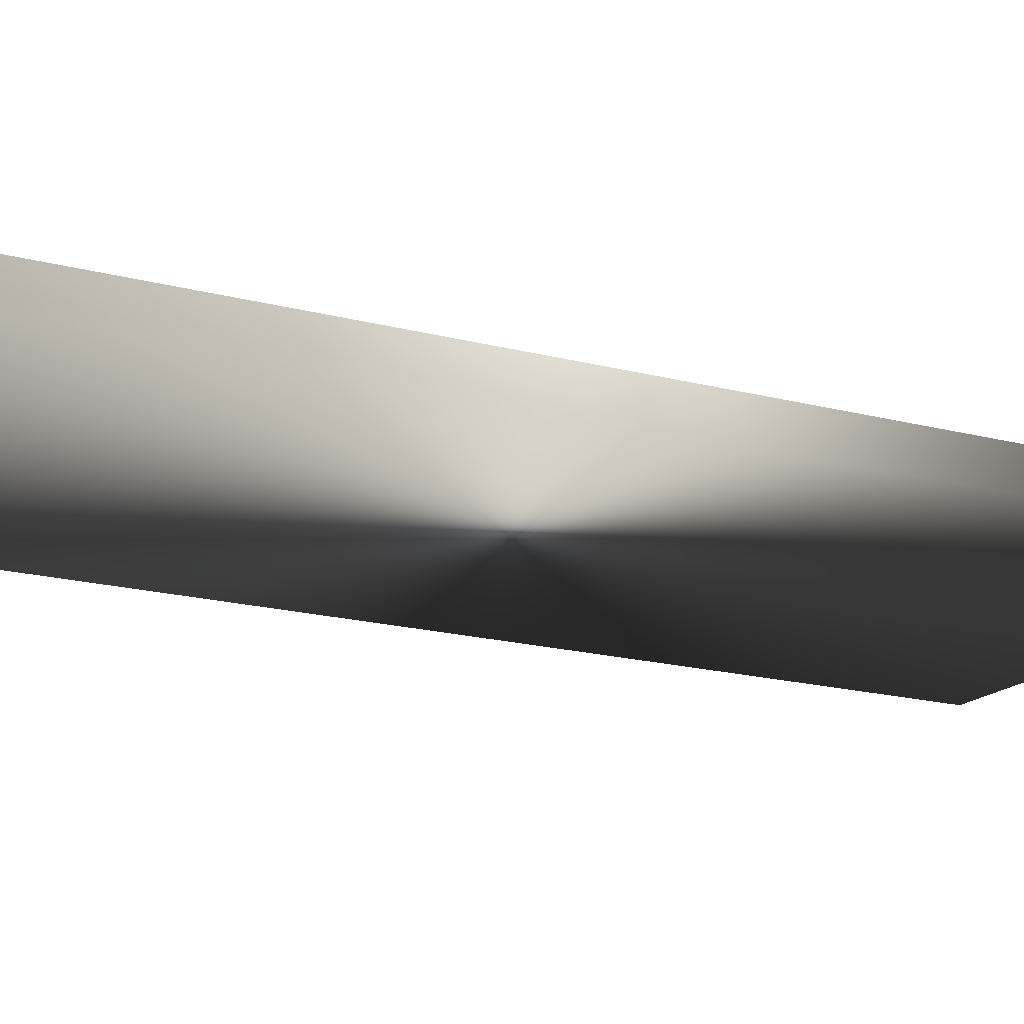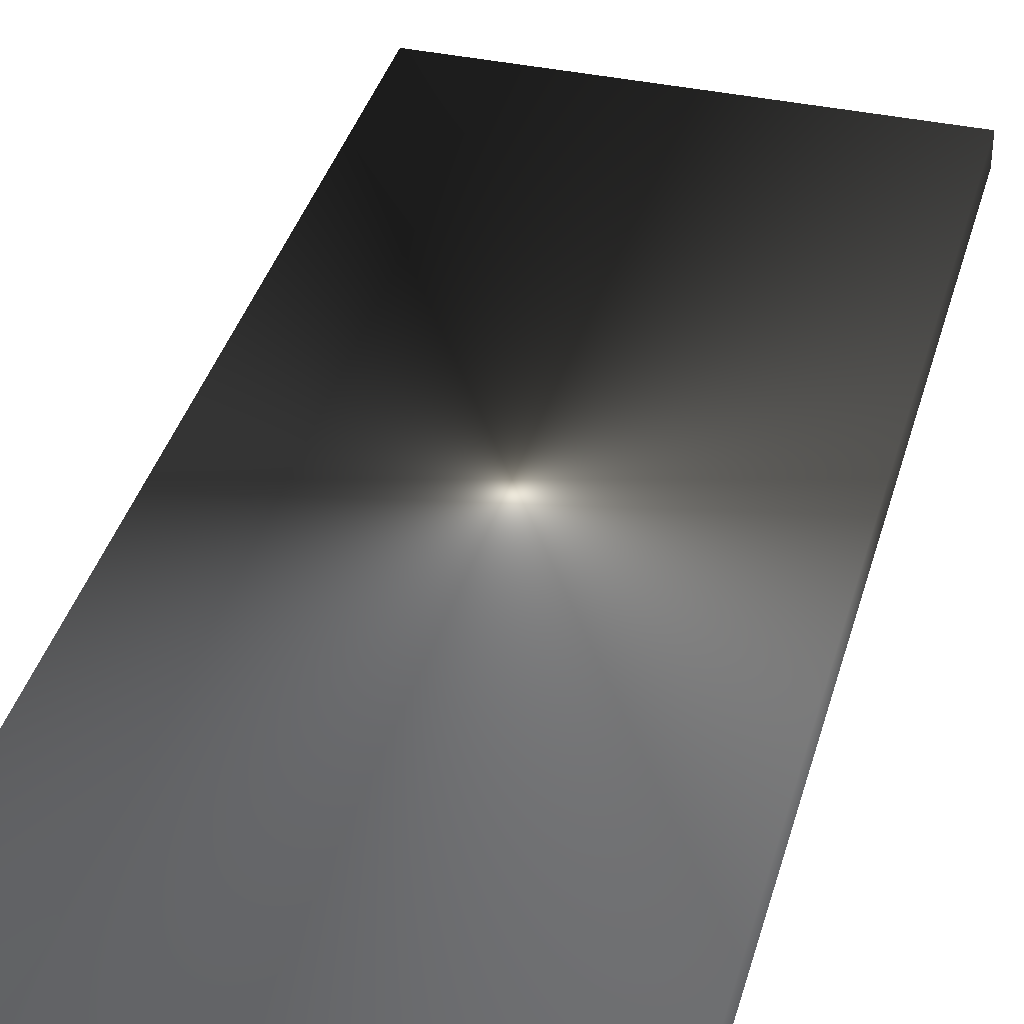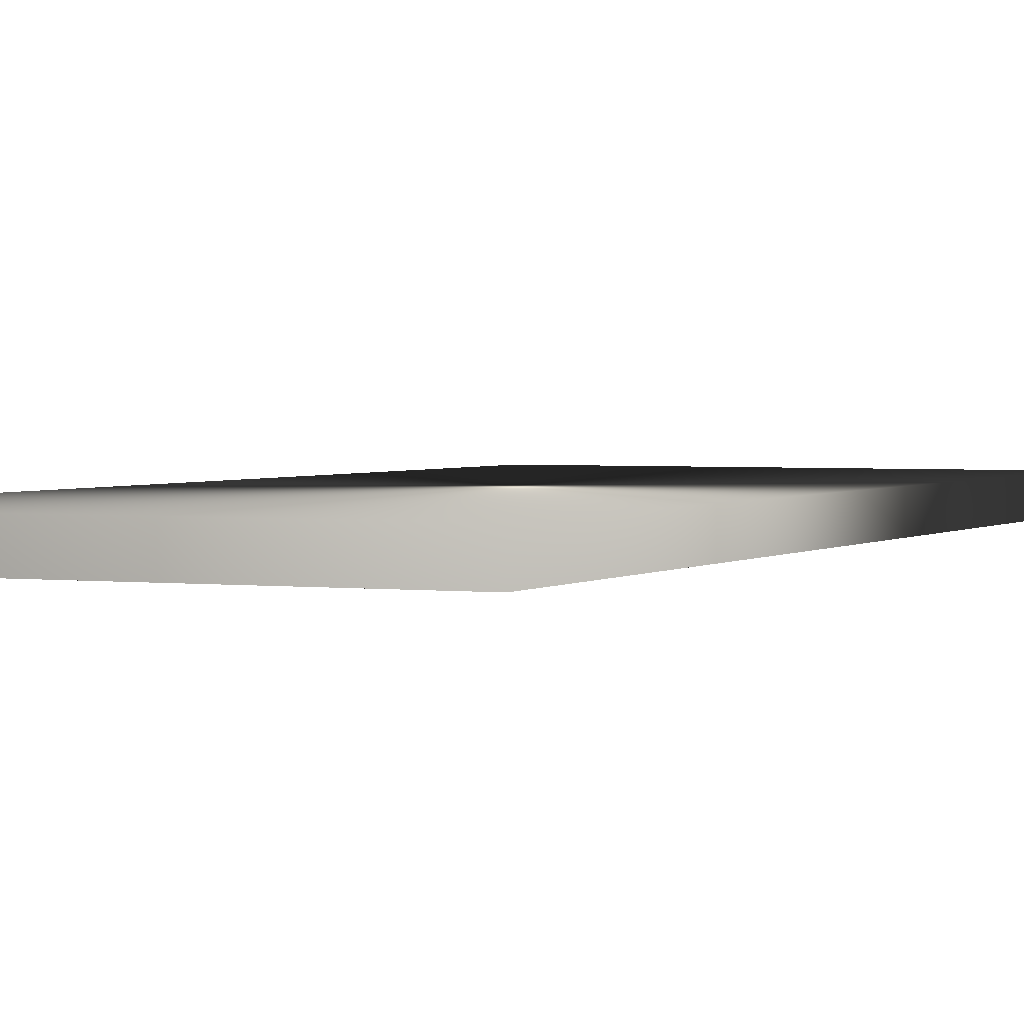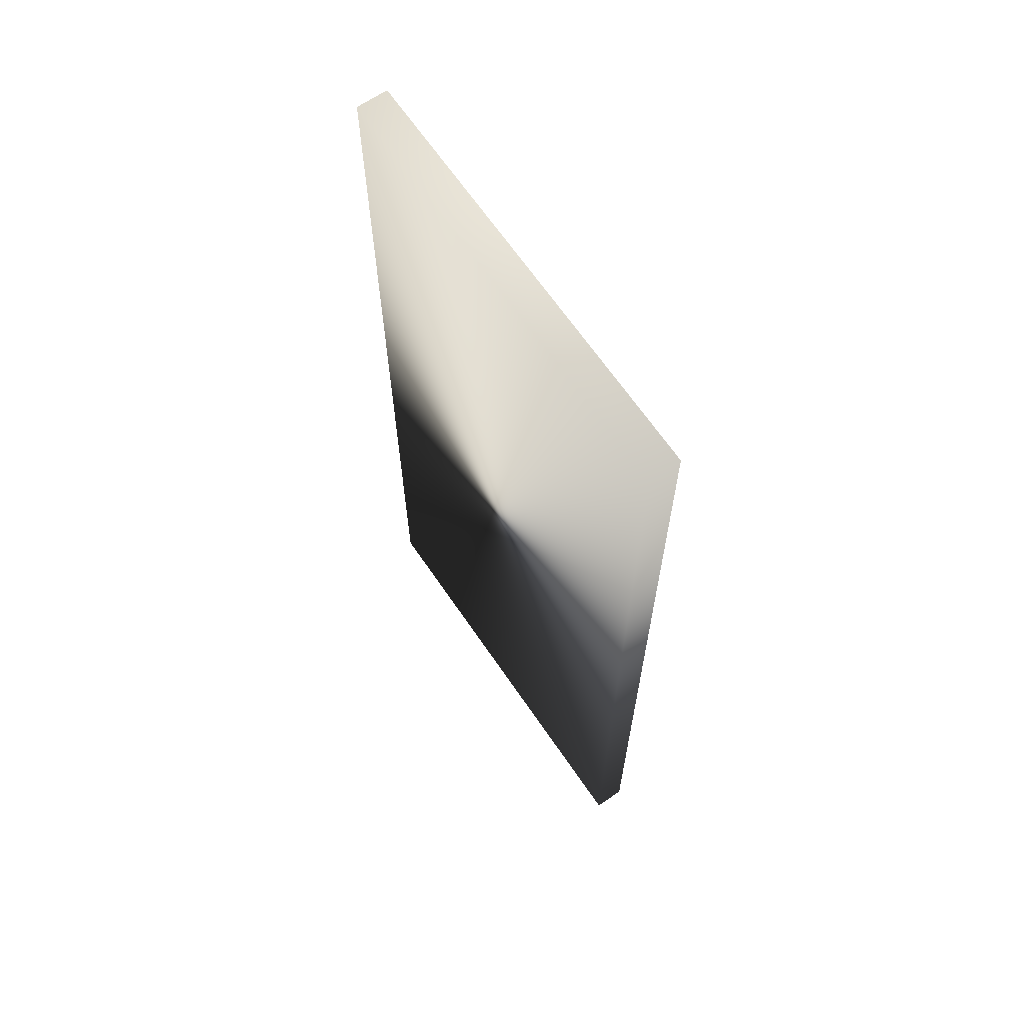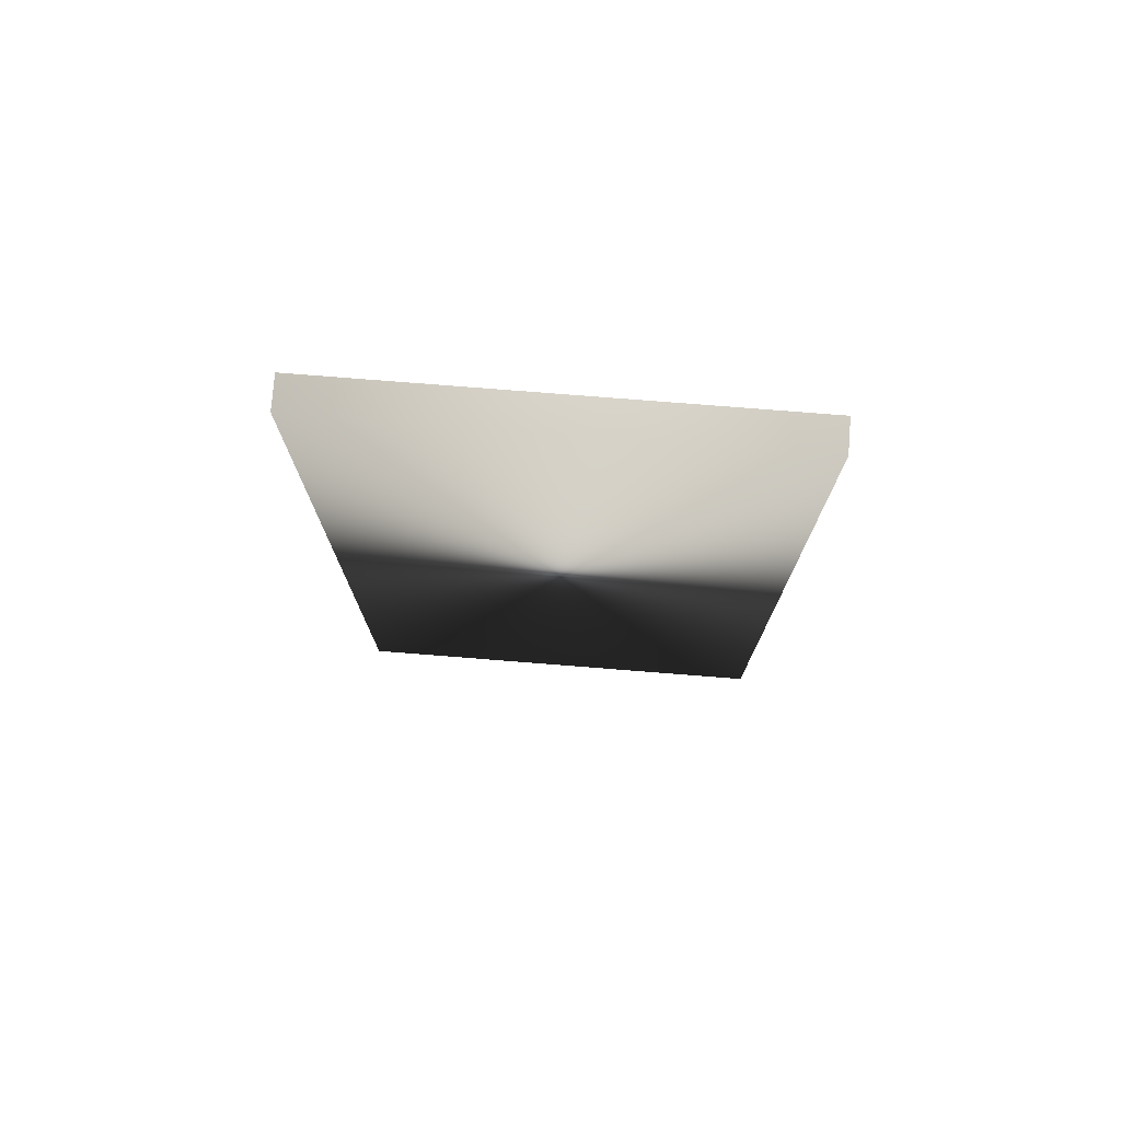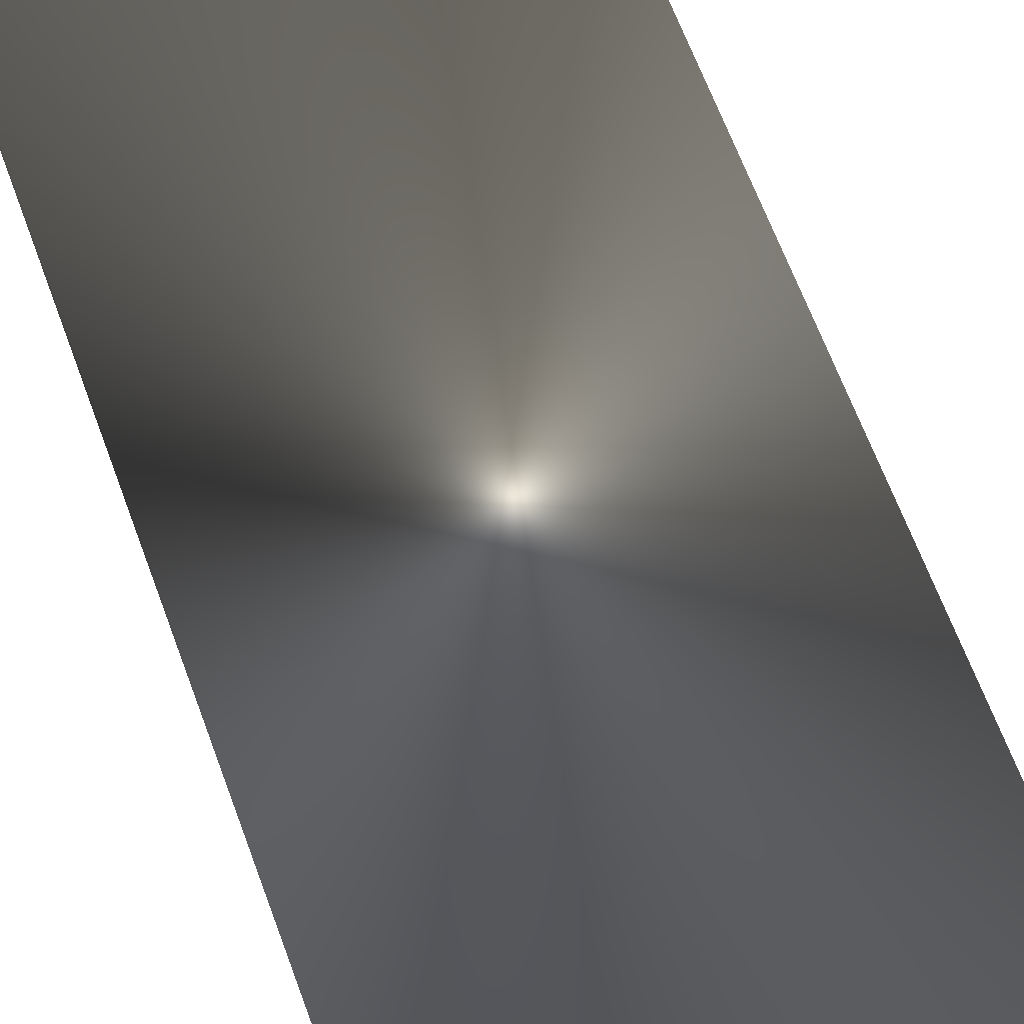
<metadata>
{"format":"obj","ext":"obj","renderer":"f3d","projection":"perspective","resolution":1024,"background":"white","views":[{"elev":-17.1,"azim":-118.7,"up":"+Z"},{"elev":37.9,"azim":-164.8,"up":"+Z"},{"elev":2.2,"azim":24.2,"up":"+Z"},{"elev":66.2,"azim":-124.3,"up":"+Y"},{"elev":77.0,"azim":-175.5,"up":"+Y"},{"elev":66.7,"azim":-20.4,"up":"+Z"}]}
</metadata>
<code>
o Cube_Cube
v 0.1674 0.1141 -0.813
v 0.1674 49.27 -0.813
v 22.01 49.27 -0.813
v 22.01 0.1141 -0.813
v 0.1674 0.1141 0.7652
v 0.1674 49.27 0.7652
v 22.01 49.27 0.7652
v 22.01 0.1141 0.7652
f 1 2 3 4
f 5 8 7 6
f 1 5 6 2
f 2 6 7 3
f 3 7 8 4
f 5 1 4 8

</code>
